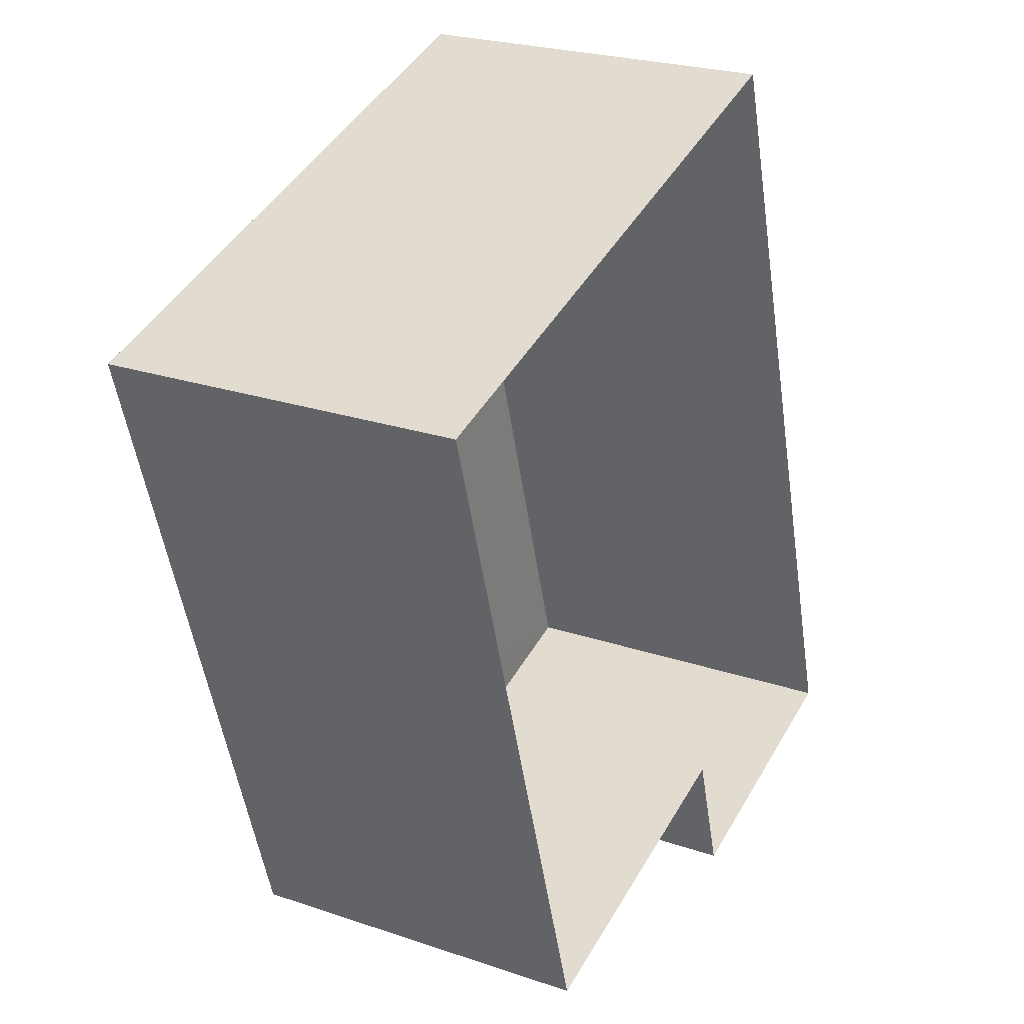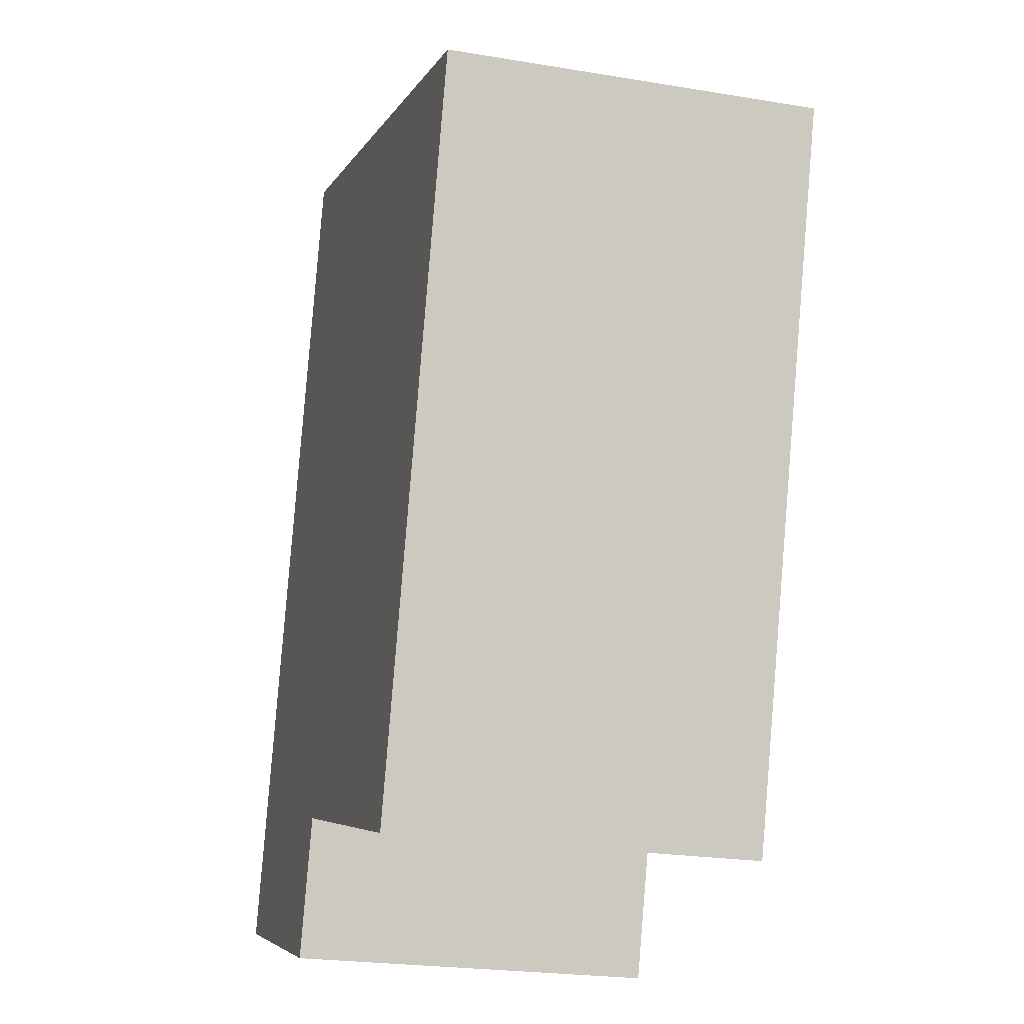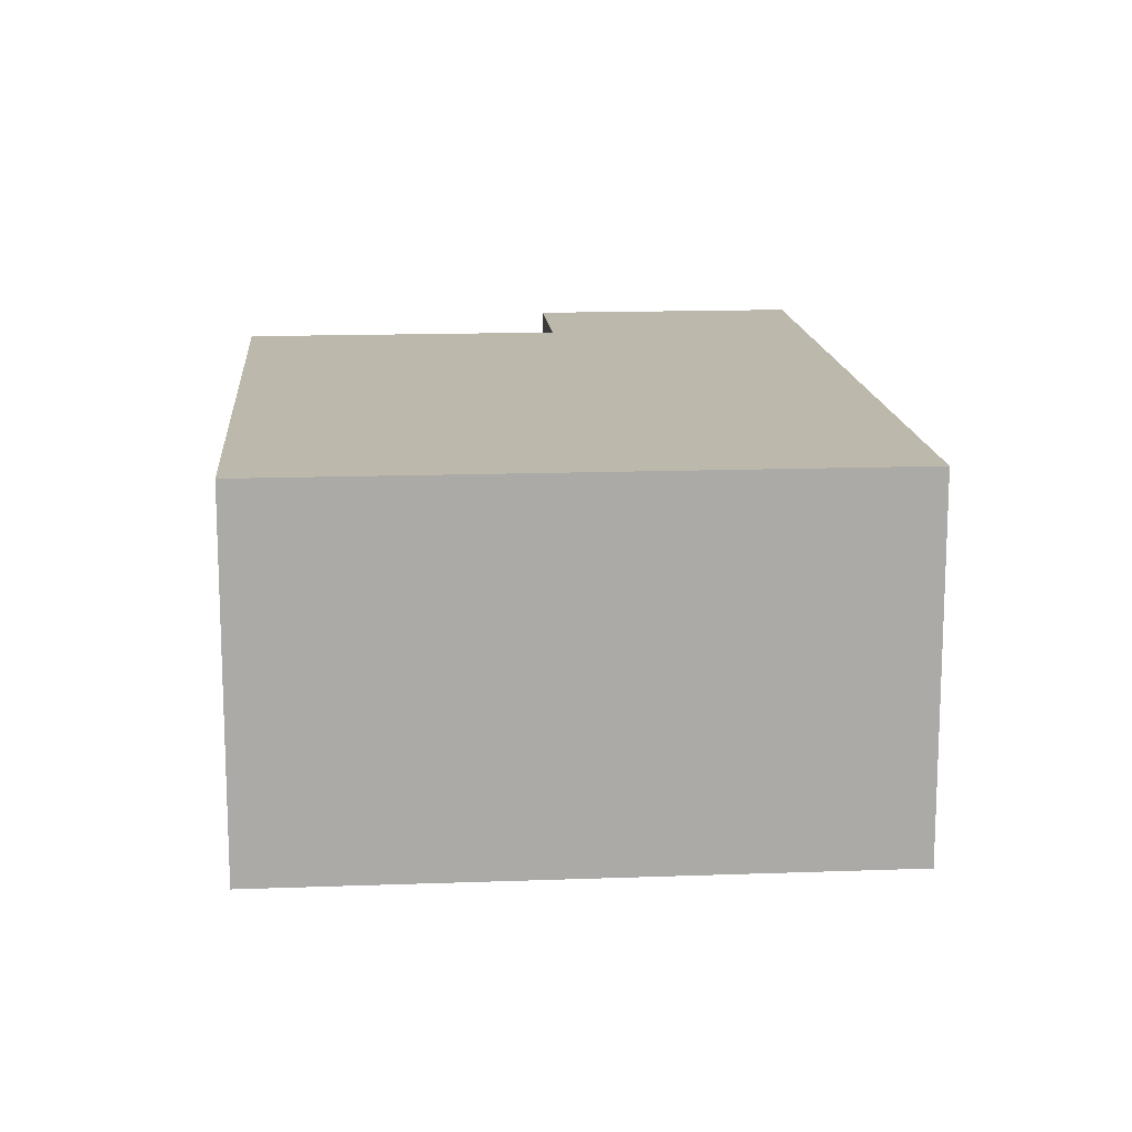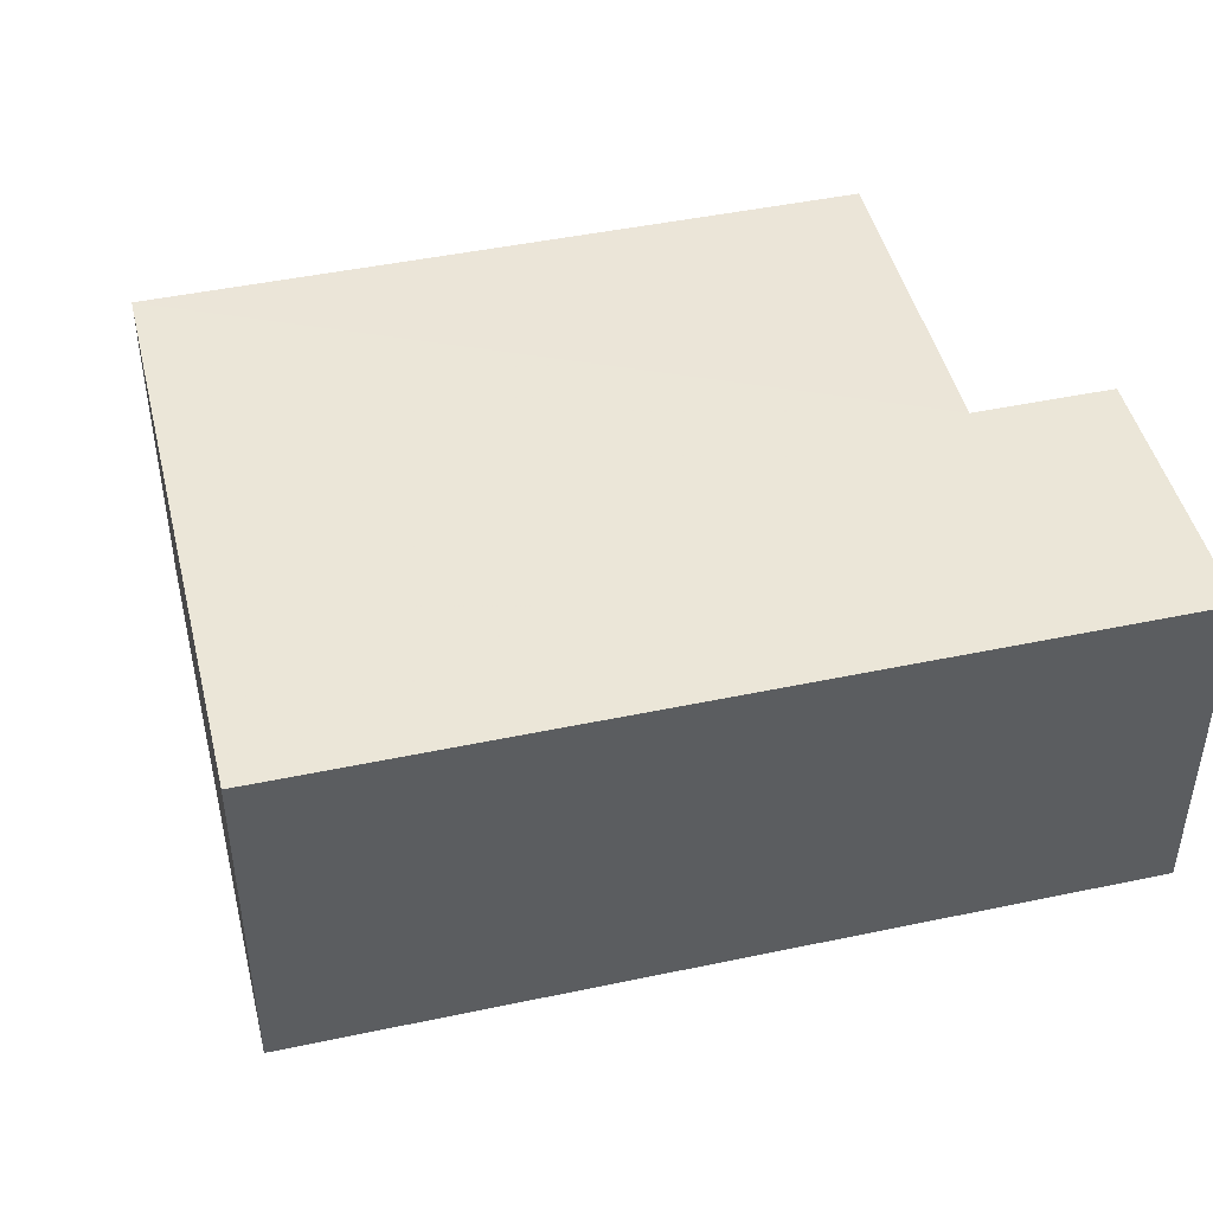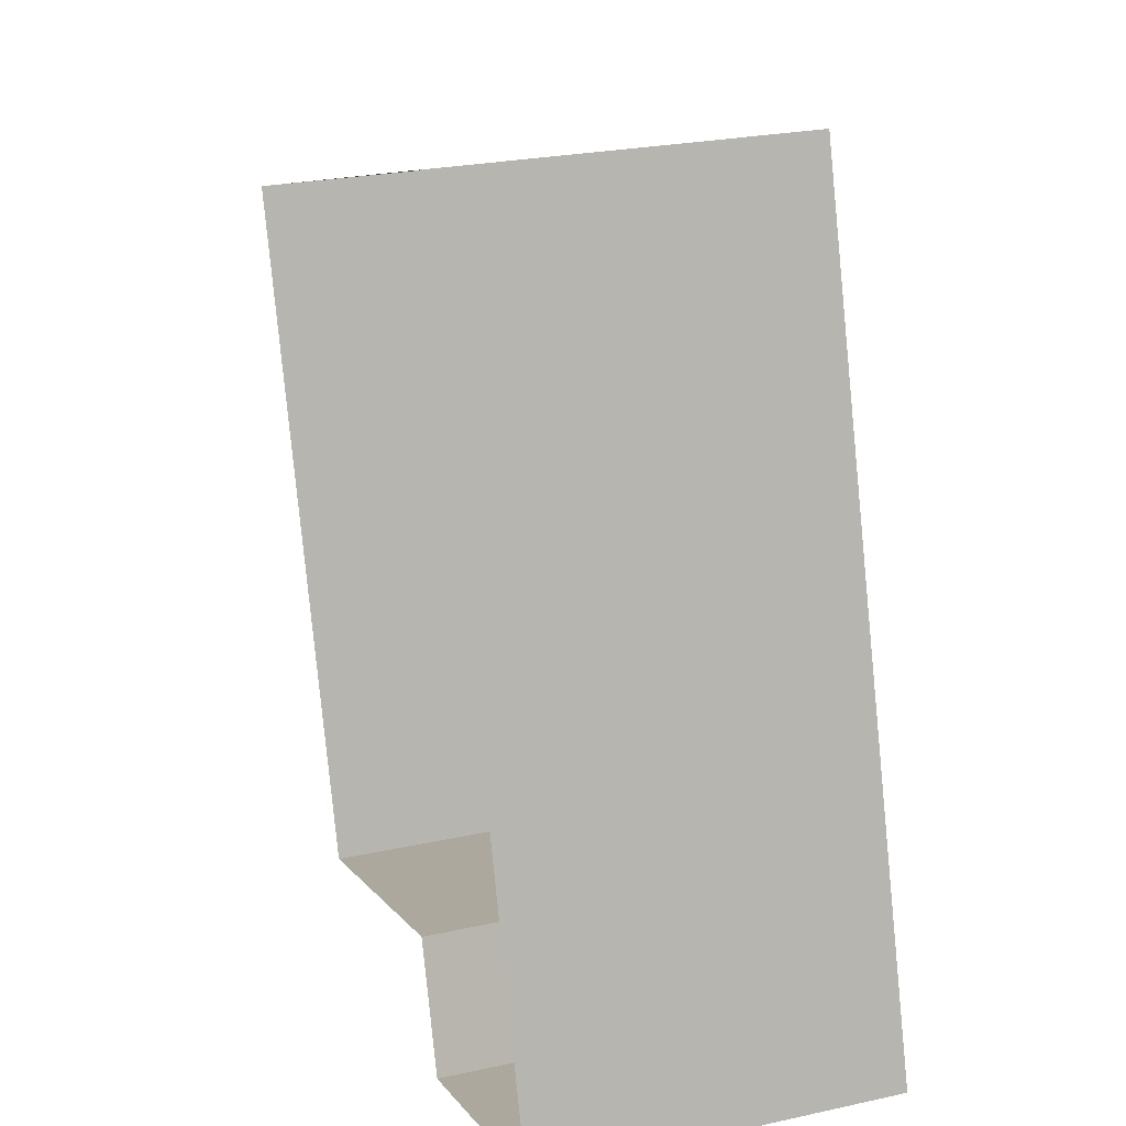
<metadata>
{"format":"obj","ext":"obj","renderer":"f3d","projection":"perspective","resolution":1024,"background":"white","views":[{"elev":24.3,"azim":119.2,"up":"+Y"},{"elev":-22.8,"azim":74.1,"up":"+Y"},{"elev":14.7,"azim":158.3,"up":"+Z"},{"elev":46.1,"azim":-120.7,"up":"+Z"},{"elev":25.1,"azim":-109.4,"up":"+Y"}]}
</metadata>
<code>
v -2.255e+05 -1.273e+05 13.3
v -2.255e+05 -1.273e+05 13.3
v -2.255e+05 -1.273e+05 13.3
v -2.255e+05 -1.273e+05 13.3
v -2.255e+05 -1.273e+05 13.3
v -2.255e+05 -1.273e+05 13.3
v -2.255e+05 -1.273e+05 20.95
v -2.255e+05 -1.273e+05 20.95
v -2.255e+05 -1.273e+05 20.95
v -2.255e+05 -1.273e+05 20.95
v -2.255e+05 -1.273e+05 20.95
v -2.255e+05 -1.273e+05 20.95
f 1 2 3
f 4 3 5
f 5 3 6
f 3 2 6
f 7 8 9
f 9 8 10
f 10 8 11
f 8 12 11
f 12 3 4
f 12 8 3
f 7 1 3
f 8 7 3
f 10 6 2
f 9 10 2
f 11 5 6
f 10 11 6
f 9 2 1
f 7 9 1
f 11 4 5
f 11 12 4

</code>
